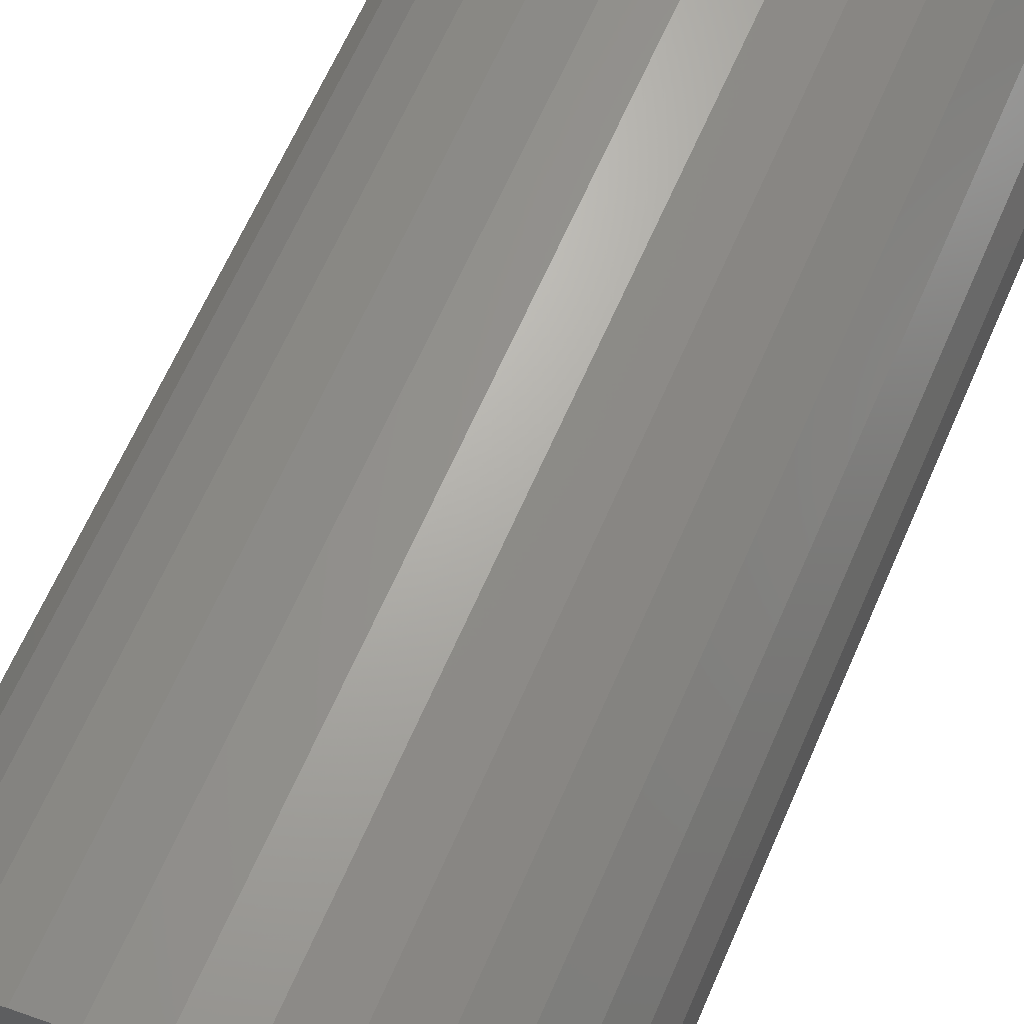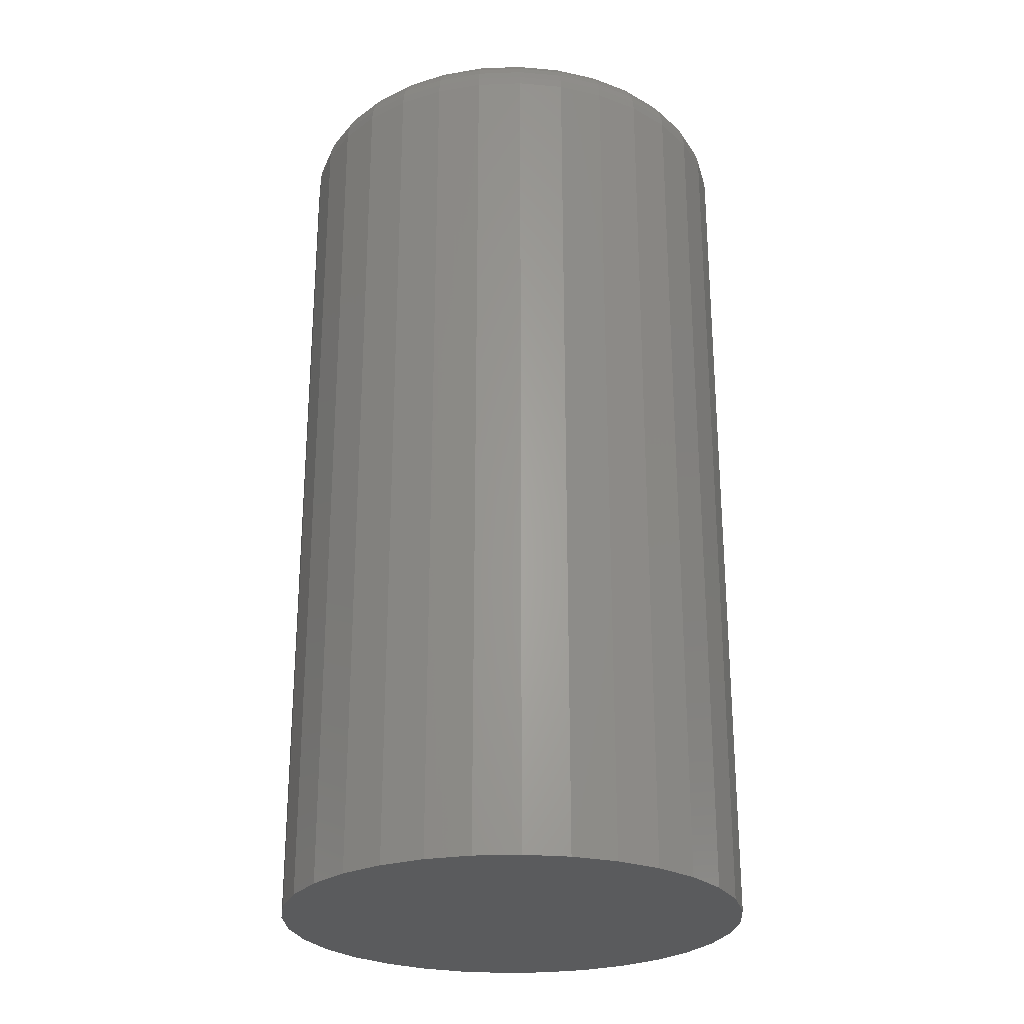
<metadata>
{"format":"stl","ext":"stl","renderer":"f3d","projection":"perspective","resolution":1024,"background":"white","views":[{"elev":65.3,"azim":23.6,"up":"+Z"},{"elev":-26.2,"azim":20.3,"up":"+Y"}]}
</metadata>
<code>
# stl→obj: 320 verts, 636 faces
v 0.001974 1.052e-17 0.1504
v 0.03132 1.215e-17 0.1475
v -0.02737 8.889e-18 0.1475
v -0.05559 7.323e-18 0.139
v 0.05953 1.371e-17 0.139
v 0.03132 1.215e-17 -0.1475
v -0.02737 8.889e-18 -0.1475
v 0.05953 1.371e-17 -0.139
v 0.001974 1.052e-17 -0.1504
v -0.05559 7.323e-18 -0.139
v -0.08159 5.879e-18 -0.1251
v 0.08554 1.516e-17 -0.1251
v -0.1044 4.614e-18 -0.1064
v 0.1083 1.642e-17 -0.1064
v -0.1231 3.576e-18 -0.08356
v 0.127 1.746e-17 -0.08356
v -0.137 2.804e-18 -0.05756
v 0.1409 1.823e-17 -0.05756
v -0.1455 2.329e-18 -0.02934
v 0.1495 1.871e-17 -0.02934
v -0.1484 2.168e-18 -1.315e-16
v 0.1524 1.887e-17 -7.157e-17
v -0.1455 2.329e-18 0.02934
v 0.1495 1.871e-17 0.02934
v -0.137 2.804e-18 0.05756
v 0.1409 1.823e-17 0.05756
v -0.1231 3.576e-18 0.08356
v 0.127 1.746e-17 0.08356
v -0.1044 4.614e-18 0.1064
v 0.1083 1.642e-17 0.1064
v -0.08159 5.879e-18 0.1251
v 0.08554 1.516e-17 0.1251
v 0.1914 -0.03906 -2.379e-16
v 0.1914 -0.75 -2.32e-17
v 0.1878 -0.03906 -0.03696
v 0.1878 -0.75 -0.03696
v 0.177 -0.03906 -0.07251
v 0.177 -0.75 -0.07251
v 0.1595 -0.03906 -0.1053
v 0.1595 -0.75 -0.1053
v 0.136 -0.03906 -0.134
v 0.136 -0.75 -0.134
v 0.1072 -0.03906 -0.1575
v 0.1072 -0.75 -0.1575
v 0.07448 -0.03906 -0.1751
v 0.07448 -0.75 -0.1751
v 0.03894 -0.03906 -0.1858
v 0.03894 -0.75 -0.1858
v 0.001974 -0.03906 -0.1895
v 0.001974 -0.75 -0.1895
v -0.03499 -0.03906 -0.1858
v -0.03499 -0.75 -0.1858
v -0.07053 -0.03906 -0.1751
v -0.07053 -0.75 -0.1751
v -0.1033 -0.03906 -0.1575
v -0.1033 -0.75 -0.1575
v -0.132 -0.03906 -0.134
v -0.132 -0.75 -0.134
v -0.1556 -0.03906 -0.1053
v -0.1556 -0.75 -0.1053
v -0.1731 -0.03906 -0.07251
v -0.1731 -0.75 -0.07251
v -0.1839 -0.03906 -0.03696
v -0.1839 -0.75 -0.03696
v -0.1875 -0.03906 2.32e-17
v -0.1875 -0.75 2.32e-17
v -0.1839 -0.03906 0.03696
v -0.1839 -0.75 0.03696
v -0.1731 -0.03906 0.07251
v -0.1731 -0.75 0.07251
v -0.1556 -0.03906 0.1053
v -0.1556 -0.75 0.1053
v -0.132 -0.03906 0.134
v -0.132 -0.75 0.134
v -0.1033 -0.03906 0.1575
v -0.1033 -0.75 0.1575
v -0.07053 -0.03906 0.1751
v -0.07053 -0.75 0.1751
v -0.03499 -0.03906 0.1858
v -0.03499 -0.75 0.1858
v 0.001974 -0.03906 0.1895
v 0.001974 -0.75 0.1895
v 0.03894 -0.03906 0.1858
v 0.03894 -0.75 0.1858
v 0.07448 -0.03906 0.1751
v 0.07448 -0.75 0.1751
v 0.1072 -0.03906 0.1575
v 0.1072 -0.75 0.1575
v 0.136 -0.03906 0.134
v 0.136 -0.75 0.134
v 0.1595 -0.03906 0.1053
v 0.1595 -0.75 0.1053
v 0.177 -0.03906 0.07251
v 0.177 -0.75 0.07251
v 0.1878 -0.03906 0.03696
v 0.1878 -0.75 0.03696
v -0.1867 -0.03144 -1.942e-16
v -0.1831 -0.03144 0.03682
v -0.1845 -0.02411 -1.802e-16
v -0.1809 -0.02411 0.03638
v -0.1809 -0.01736 -1.801e-16
v -0.1774 -0.01736 0.03568
v -0.1761 -0.01144 -1.8e-16
v -0.1726 -0.01144 0.03473
v -0.1701 -0.006583 -1.661e-16
v -0.1668 -0.006583 0.03358
v -0.1634 -0.002973 -1.661e-16
v -0.1602 -0.002973 0.03226
v -0.1561 -0.0007506 -1.521e-16
v -0.153 -0.0007506 0.03083
v 0.1871 -0.03144 0.03682
v 0.1907 -0.03144 -1.526e-16
v 0.1849 -0.02411 0.03638
v 0.1885 -0.02411 -1.386e-16
v 0.1814 -0.01736 0.03568
v 0.1849 -0.01736 -1.524e-16
v 0.1766 -0.01144 0.03473
v 0.18 -0.01144 -1.384e-16
v 0.1708 -0.006583 0.03358
v 0.1741 -0.006583 -1.522e-16
v 0.1642 -0.002973 0.03226
v 0.1673 -0.002973 -1.383e-16
v 0.157 -0.0007506 0.03083
v 0.16 -0.0007506 -1.383e-16
v 0.1763 -0.03144 0.07222
v 0.1743 -0.02411 0.07137
v 0.1709 -0.01736 0.06999
v 0.1665 -0.01144 0.06813
v 0.161 -0.006583 0.06586
v 0.1547 -0.002973 0.06328
v 0.148 -0.0007506 0.06048
v 0.1589 -0.03144 0.1048
v 0.157 -0.02411 0.1036
v 0.154 -0.01736 0.1016
v 0.15 -0.01144 0.09891
v 0.1451 -0.006583 0.09562
v 0.1395 -0.002973 0.09187
v 0.1334 -0.0007506 0.0878
v 0.1354 -0.03144 0.1334
v 0.1338 -0.02411 0.1319
v 0.1313 -0.01736 0.1293
v 0.1279 -0.01144 0.1259
v 0.1237 -0.006583 0.1217
v 0.1189 -0.002973 0.1169
v 0.1137 -0.0007506 0.1117
v 0.1068 -0.03144 0.1569
v 0.1056 -0.02411 0.1551
v 0.1036 -0.01736 0.1521
v 0.1009 -0.01144 0.148
v 0.09759 -0.006583 0.1431
v 0.09384 -0.002973 0.1375
v 0.08977 -0.0007506 0.1314
v 0.07419 -0.03144 0.1744
v 0.07334 -0.02411 0.1723
v 0.07196 -0.01736 0.169
v 0.0701 -0.01144 0.1645
v 0.06784 -0.006583 0.159
v 0.06525 -0.002973 0.1528
v 0.06245 -0.0007506 0.146
v 0.03879 -0.03144 0.1851
v 0.03836 -0.02411 0.1829
v 0.03765 -0.01736 0.1794
v 0.03671 -0.01144 0.1746
v 0.03555 -0.006583 0.1688
v 0.03423 -0.002973 0.1622
v 0.0328 -0.0007506 0.155
v 0.001974 -0.03144 0.1887
v 0.001974 -0.02411 0.1865
v 0.001974 -0.01736 0.1829
v 0.001974 -0.01144 0.178
v 0.001974 -0.006583 0.1721
v 0.001974 -0.002973 0.1654
v 0.001974 -0.0007506 0.158
v -0.03484 -0.03144 0.1851
v -0.03441 -0.02411 0.1829
v -0.03371 -0.01736 0.1794
v -0.03276 -0.01144 0.1746
v -0.0316 -0.006583 0.1688
v -0.03029 -0.002973 0.1622
v -0.02886 -0.0007506 0.155
v -0.07025 -0.03144 0.1744
v -0.0694 -0.02411 0.1723
v -0.06802 -0.01736 0.169
v -0.06616 -0.01144 0.1645
v -0.06389 -0.006583 0.159
v -0.06131 -0.002973 0.1528
v -0.0585 -0.0007506 0.146
v -0.1029 -0.03144 0.1569
v -0.1016 -0.02411 0.1551
v -0.09963 -0.01736 0.1521
v -0.09694 -0.01144 0.148
v -0.09365 -0.006583 0.1431
v -0.0899 -0.002973 0.1375
v -0.08582 -0.0007506 0.1314
v -0.1315 -0.03144 0.1334
v -0.1299 -0.02411 0.1319
v -0.1273 -0.01736 0.1293
v -0.1239 -0.01144 0.1259
v -0.1197 -0.006583 0.1217
v -0.115 -0.002973 0.1169
v -0.1098 -0.0007506 0.1117
v -0.1549 -0.03144 0.1048
v -0.1531 -0.02411 0.1036
v -0.1501 -0.01736 0.1016
v -0.1461 -0.01144 0.09891
v -0.1411 -0.006583 0.09562
v -0.1355 -0.002973 0.09187
v -0.1294 -0.0007506 0.0878
v -0.1724 -0.03144 0.07222
v -0.1703 -0.02411 0.07137
v -0.167 -0.01736 0.06999
v -0.1625 -0.01144 0.06813
v -0.157 -0.006583 0.06586
v -0.1508 -0.002973 0.06328
v -0.144 -0.0007506 0.06048
v 0.1871 -0.03144 -0.03682
v 0.1849 -0.02411 -0.03638
v 0.1814 -0.01736 -0.03568
v 0.1766 -0.01144 -0.03473
v 0.1708 -0.006583 -0.03358
v 0.1642 -0.002973 -0.03226
v 0.157 -0.0007506 -0.03083
v -0.1831 -0.03144 -0.03682
v -0.1809 -0.02411 -0.03638
v -0.1774 -0.01736 -0.03568
v -0.1726 -0.01144 -0.03473
v -0.1668 -0.006583 -0.03358
v -0.1602 -0.002973 -0.03226
v -0.153 -0.0007506 -0.03083
v -0.1724 -0.03144 -0.07222
v -0.1703 -0.02411 -0.07137
v -0.167 -0.01736 -0.06999
v -0.1625 -0.01144 -0.06813
v -0.157 -0.006583 -0.06586
v -0.1508 -0.002973 -0.06328
v -0.144 -0.0007506 -0.06048
v -0.1549 -0.03144 -0.1048
v -0.1531 -0.02411 -0.1036
v -0.1501 -0.01736 -0.1016
v -0.1461 -0.01144 -0.09891
v -0.1411 -0.006583 -0.09562
v -0.1355 -0.002973 -0.09187
v -0.1294 -0.0007506 -0.0878
v -0.1315 -0.03144 -0.1334
v -0.1299 -0.02411 -0.1319
v -0.1273 -0.01736 -0.1293
v -0.1239 -0.01144 -0.1259
v -0.1197 -0.006583 -0.1217
v -0.115 -0.002973 -0.1169
v -0.1098 -0.0007506 -0.1117
v -0.1029 -0.03144 -0.1569
v -0.1016 -0.02411 -0.1551
v -0.09963 -0.01736 -0.1521
v -0.09694 -0.01144 -0.148
v -0.09365 -0.006583 -0.1431
v -0.0899 -0.002973 -0.1375
v -0.08582 -0.0007506 -0.1314
v -0.07025 -0.03144 -0.1744
v -0.0694 -0.02411 -0.1723
v -0.06802 -0.01736 -0.169
v -0.06616 -0.01144 -0.1645
v -0.06389 -0.006583 -0.159
v -0.06131 -0.002973 -0.1528
v -0.0585 -0.0007506 -0.146
v -0.03484 -0.03144 -0.1851
v -0.03441 -0.02411 -0.1829
v -0.03371 -0.01736 -0.1794
v -0.03276 -0.01144 -0.1746
v -0.0316 -0.006583 -0.1688
v -0.03029 -0.002973 -0.1622
v -0.02886 -0.0007506 -0.155
v 0.001974 -0.03144 -0.1887
v 0.001974 -0.02411 -0.1865
v 0.001974 -0.01736 -0.1829
v 0.001974 -0.01144 -0.178
v 0.001974 -0.006583 -0.1721
v 0.001974 -0.002973 -0.1654
v 0.001974 -0.0007506 -0.158
v 0.03879 -0.03144 -0.1851
v 0.03836 -0.02411 -0.1829
v 0.03765 -0.01736 -0.1794
v 0.03671 -0.01144 -0.1746
v 0.03555 -0.006583 -0.1688
v 0.03423 -0.002973 -0.1622
v 0.0328 -0.0007506 -0.155
v 0.07419 -0.03144 -0.1744
v 0.07334 -0.02411 -0.1723
v 0.07196 -0.01736 -0.169
v 0.0701 -0.01144 -0.1645
v 0.06784 -0.006583 -0.159
v 0.06525 -0.002973 -0.1528
v 0.06245 -0.0007506 -0.146
v 0.1068 -0.03144 -0.1569
v 0.1056 -0.02411 -0.1551
v 0.1036 -0.01736 -0.1521
v 0.1009 -0.01144 -0.148
v 0.09759 -0.006583 -0.1431
v 0.09384 -0.002973 -0.1375
v 0.08977 -0.0007506 -0.1314
v 0.1354 -0.03144 -0.1334
v 0.1338 -0.02411 -0.1319
v 0.1313 -0.01736 -0.1293
v 0.1279 -0.01144 -0.1259
v 0.1237 -0.006583 -0.1217
v 0.1189 -0.002973 -0.1169
v 0.1137 -0.0007506 -0.1117
v 0.1589 -0.03144 -0.1048
v 0.157 -0.02411 -0.1036
v 0.154 -0.01736 -0.1016
v 0.15 -0.01144 -0.09891
v 0.1451 -0.006583 -0.09562
v 0.1395 -0.002973 -0.09187
v 0.1334 -0.0007506 -0.0878
v 0.1763 -0.03144 -0.07222
v 0.1743 -0.02411 -0.07137
v 0.1709 -0.01736 -0.06999
v 0.1665 -0.01144 -0.06813
v 0.161 -0.006583 -0.06586
v 0.1547 -0.002973 -0.06328
v 0.148 -0.0007506 -0.06048
f 1 2 3
f 4 3 2
f 5 4 2
f 6 7 8
f 9 7 6
f 7 10 8
f 8 10 11
f 8 11 12
f 12 11 13
f 12 13 14
f 14 13 15
f 14 15 16
f 16 15 17
f 16 17 18
f 18 17 19
f 18 19 20
f 20 19 21
f 20 21 22
f 22 21 23
f 22 23 24
f 24 23 25
f 24 25 26
f 26 25 27
f 26 27 28
f 28 27 29
f 28 29 30
f 30 29 31
f 30 31 32
f 32 31 4
f 32 4 5
f 33 34 35
f 35 34 36
f 35 36 37
f 37 36 38
f 37 38 39
f 39 38 40
f 39 40 41
f 41 40 42
f 41 42 43
f 43 42 44
f 43 44 45
f 45 44 46
f 45 46 47
f 47 46 48
f 47 48 49
f 49 48 50
f 49 50 51
f 51 50 52
f 51 52 53
f 53 52 54
f 53 54 55
f 55 54 56
f 55 56 57
f 57 56 58
f 57 58 59
f 59 58 60
f 59 60 61
f 61 60 62
f 61 62 63
f 63 62 64
f 63 64 65
f 65 64 66
f 65 66 67
f 67 66 68
f 67 68 69
f 69 68 70
f 69 70 71
f 71 70 72
f 71 72 73
f 73 72 74
f 73 74 75
f 75 74 76
f 75 76 77
f 77 76 78
f 77 78 79
f 79 78 80
f 79 80 81
f 81 80 82
f 81 82 83
f 83 82 84
f 83 84 85
f 85 84 86
f 85 86 87
f 87 86 88
f 87 88 89
f 89 88 90
f 89 90 91
f 91 90 92
f 91 92 93
f 93 92 94
f 93 94 95
f 95 94 96
f 95 96 33
f 33 96 34
f 65 67 97
f 97 67 98
f 97 98 99
f 99 98 100
f 99 100 101
f 101 100 102
f 101 102 103
f 103 102 104
f 103 104 105
f 105 104 106
f 105 106 107
f 107 106 108
f 107 108 109
f 109 108 110
f 109 110 21
f 21 110 23
f 95 33 111
f 111 33 112
f 111 112 113
f 113 112 114
f 113 114 115
f 115 114 116
f 115 116 117
f 117 116 118
f 117 118 119
f 119 118 120
f 119 120 121
f 121 120 122
f 121 122 123
f 123 122 124
f 123 124 24
f 24 124 22
f 93 95 125
f 125 95 111
f 125 111 126
f 126 111 113
f 126 113 127
f 127 113 115
f 127 115 128
f 128 115 117
f 128 117 129
f 129 117 119
f 129 119 130
f 130 119 121
f 130 121 131
f 131 121 123
f 131 123 26
f 26 123 24
f 91 93 132
f 132 93 125
f 132 125 133
f 133 125 126
f 133 126 134
f 134 126 127
f 134 127 135
f 135 127 128
f 135 128 136
f 136 128 129
f 136 129 137
f 137 129 130
f 137 130 138
f 138 130 131
f 138 131 28
f 28 131 26
f 89 91 139
f 139 91 132
f 139 132 140
f 140 132 133
f 140 133 141
f 141 133 134
f 141 134 142
f 142 134 135
f 142 135 143
f 143 135 136
f 143 136 144
f 144 136 137
f 144 137 145
f 145 137 138
f 145 138 30
f 30 138 28
f 87 89 146
f 146 89 139
f 146 139 147
f 147 139 140
f 147 140 148
f 148 140 141
f 148 141 149
f 149 141 142
f 149 142 150
f 150 142 143
f 150 143 151
f 151 143 144
f 151 144 152
f 152 144 145
f 152 145 32
f 32 145 30
f 85 87 153
f 153 87 146
f 153 146 154
f 154 146 147
f 154 147 155
f 155 147 148
f 155 148 156
f 156 148 149
f 156 149 157
f 157 149 150
f 157 150 158
f 158 150 151
f 158 151 159
f 159 151 152
f 159 152 5
f 5 152 32
f 83 85 160
f 160 85 153
f 160 153 161
f 161 153 154
f 161 154 162
f 162 154 155
f 162 155 163
f 163 155 156
f 163 156 164
f 164 156 157
f 164 157 165
f 165 157 158
f 165 158 166
f 166 158 159
f 166 159 2
f 2 159 5
f 81 83 167
f 167 83 160
f 167 160 168
f 168 160 161
f 168 161 169
f 169 161 162
f 169 162 170
f 170 162 163
f 170 163 171
f 171 163 164
f 171 164 172
f 172 164 165
f 172 165 173
f 173 165 166
f 173 166 1
f 1 166 2
f 79 81 174
f 174 81 167
f 174 167 175
f 175 167 168
f 175 168 176
f 176 168 169
f 176 169 177
f 177 169 170
f 177 170 178
f 178 170 171
f 178 171 179
f 179 171 172
f 179 172 180
f 180 172 173
f 180 173 3
f 3 173 1
f 77 79 181
f 181 79 174
f 181 174 182
f 182 174 175
f 182 175 183
f 183 175 176
f 183 176 184
f 184 176 177
f 184 177 185
f 185 177 178
f 185 178 186
f 186 178 179
f 186 179 187
f 187 179 180
f 187 180 4
f 4 180 3
f 75 77 188
f 188 77 181
f 188 181 189
f 189 181 182
f 189 182 190
f 190 182 183
f 190 183 191
f 191 183 184
f 191 184 192
f 192 184 185
f 192 185 193
f 193 185 186
f 193 186 194
f 194 186 187
f 194 187 31
f 31 187 4
f 73 75 195
f 195 75 188
f 195 188 196
f 196 188 189
f 196 189 197
f 197 189 190
f 197 190 198
f 198 190 191
f 198 191 199
f 199 191 192
f 199 192 200
f 200 192 193
f 200 193 201
f 201 193 194
f 201 194 29
f 29 194 31
f 71 73 202
f 202 73 195
f 202 195 203
f 203 195 196
f 203 196 204
f 204 196 197
f 204 197 205
f 205 197 198
f 205 198 206
f 206 198 199
f 206 199 207
f 207 199 200
f 207 200 208
f 208 200 201
f 208 201 27
f 27 201 29
f 69 71 209
f 209 71 202
f 209 202 210
f 210 202 203
f 210 203 211
f 211 203 204
f 211 204 212
f 212 204 205
f 212 205 213
f 213 205 206
f 213 206 214
f 214 206 207
f 214 207 215
f 215 207 208
f 215 208 25
f 25 208 27
f 67 69 98
f 98 69 209
f 98 209 100
f 100 209 210
f 100 210 102
f 102 210 211
f 102 211 104
f 104 211 212
f 104 212 106
f 106 212 213
f 106 213 108
f 108 213 214
f 108 214 110
f 110 214 215
f 110 215 23
f 23 215 25
f 33 35 112
f 112 35 216
f 112 216 114
f 114 216 217
f 114 217 116
f 116 217 218
f 116 218 118
f 118 218 219
f 118 219 120
f 120 219 220
f 120 220 122
f 122 220 221
f 122 221 124
f 124 221 222
f 124 222 22
f 22 222 20
f 63 65 223
f 223 65 97
f 223 97 224
f 224 97 99
f 224 99 225
f 225 99 101
f 225 101 226
f 226 101 103
f 226 103 227
f 227 103 105
f 227 105 228
f 228 105 107
f 228 107 229
f 229 107 109
f 229 109 19
f 19 109 21
f 61 63 230
f 230 63 223
f 230 223 231
f 231 223 224
f 231 224 232
f 232 224 225
f 232 225 233
f 233 225 226
f 233 226 234
f 234 226 227
f 234 227 235
f 235 227 228
f 235 228 236
f 236 228 229
f 236 229 17
f 17 229 19
f 59 61 237
f 237 61 230
f 237 230 238
f 238 230 231
f 238 231 239
f 239 231 232
f 239 232 240
f 240 232 233
f 240 233 241
f 241 233 234
f 241 234 242
f 242 234 235
f 242 235 243
f 243 235 236
f 243 236 15
f 15 236 17
f 57 59 244
f 244 59 237
f 244 237 245
f 245 237 238
f 245 238 246
f 246 238 239
f 246 239 247
f 247 239 240
f 247 240 248
f 248 240 241
f 248 241 249
f 249 241 242
f 249 242 250
f 250 242 243
f 250 243 13
f 13 243 15
f 55 57 251
f 251 57 244
f 251 244 252
f 252 244 245
f 252 245 253
f 253 245 246
f 253 246 254
f 254 246 247
f 254 247 255
f 255 247 248
f 255 248 256
f 256 248 249
f 256 249 257
f 257 249 250
f 257 250 11
f 11 250 13
f 53 55 258
f 258 55 251
f 258 251 259
f 259 251 252
f 259 252 260
f 260 252 253
f 260 253 261
f 261 253 254
f 261 254 262
f 262 254 255
f 262 255 263
f 263 255 256
f 263 256 264
f 264 256 257
f 264 257 10
f 10 257 11
f 51 53 265
f 265 53 258
f 265 258 266
f 266 258 259
f 266 259 267
f 267 259 260
f 267 260 268
f 268 260 261
f 268 261 269
f 269 261 262
f 269 262 270
f 270 262 263
f 270 263 271
f 271 263 264
f 271 264 7
f 7 264 10
f 49 51 272
f 272 51 265
f 272 265 273
f 273 265 266
f 273 266 274
f 274 266 267
f 274 267 275
f 275 267 268
f 275 268 276
f 276 268 269
f 276 269 277
f 277 269 270
f 277 270 278
f 278 270 271
f 278 271 9
f 9 271 7
f 47 49 279
f 279 49 272
f 279 272 280
f 280 272 273
f 280 273 281
f 281 273 274
f 281 274 282
f 282 274 275
f 282 275 283
f 283 275 276
f 283 276 284
f 284 276 277
f 284 277 285
f 285 277 278
f 285 278 6
f 6 278 9
f 45 47 286
f 286 47 279
f 286 279 287
f 287 279 280
f 287 280 288
f 288 280 281
f 288 281 289
f 289 281 282
f 289 282 290
f 290 282 283
f 290 283 291
f 291 283 284
f 291 284 292
f 292 284 285
f 292 285 8
f 8 285 6
f 43 45 293
f 293 45 286
f 293 286 294
f 294 286 287
f 294 287 295
f 295 287 288
f 295 288 296
f 296 288 289
f 296 289 297
f 297 289 290
f 297 290 298
f 298 290 291
f 298 291 299
f 299 291 292
f 299 292 12
f 12 292 8
f 41 43 300
f 300 43 293
f 300 293 301
f 301 293 294
f 301 294 302
f 302 294 295
f 302 295 303
f 303 295 296
f 303 296 304
f 304 296 297
f 304 297 305
f 305 297 298
f 305 298 306
f 306 298 299
f 306 299 14
f 14 299 12
f 39 41 307
f 307 41 300
f 307 300 308
f 308 300 301
f 308 301 309
f 309 301 302
f 309 302 310
f 310 302 303
f 310 303 311
f 311 303 304
f 311 304 312
f 312 304 305
f 312 305 313
f 313 305 306
f 313 306 16
f 16 306 14
f 37 39 314
f 314 39 307
f 314 307 315
f 315 307 308
f 315 308 316
f 316 308 309
f 316 309 317
f 317 309 310
f 317 310 318
f 318 310 311
f 318 311 319
f 319 311 312
f 319 312 320
f 320 312 313
f 320 313 18
f 18 313 16
f 35 37 216
f 216 37 314
f 216 314 217
f 217 314 315
f 217 315 218
f 218 315 316
f 218 316 219
f 219 316 317
f 219 317 220
f 220 317 318
f 220 318 221
f 221 318 319
f 221 319 222
f 222 319 320
f 222 320 20
f 20 320 18
f 80 84 82
f 84 80 78
f 84 78 86
f 46 52 48
f 48 52 50
f 86 78 88
f 88 78 76
f 88 76 90
f 90 76 74
f 90 74 92
f 92 74 72
f 92 72 94
f 94 72 70
f 94 70 96
f 96 70 68
f 96 68 34
f 34 68 66
f 34 66 36
f 36 66 64
f 36 64 38
f 38 64 62
f 38 62 40
f 40 62 60
f 40 60 42
f 42 60 58
f 42 58 44
f 44 58 56
f 44 56 46
f 46 56 54
f 46 54 52

</code>
